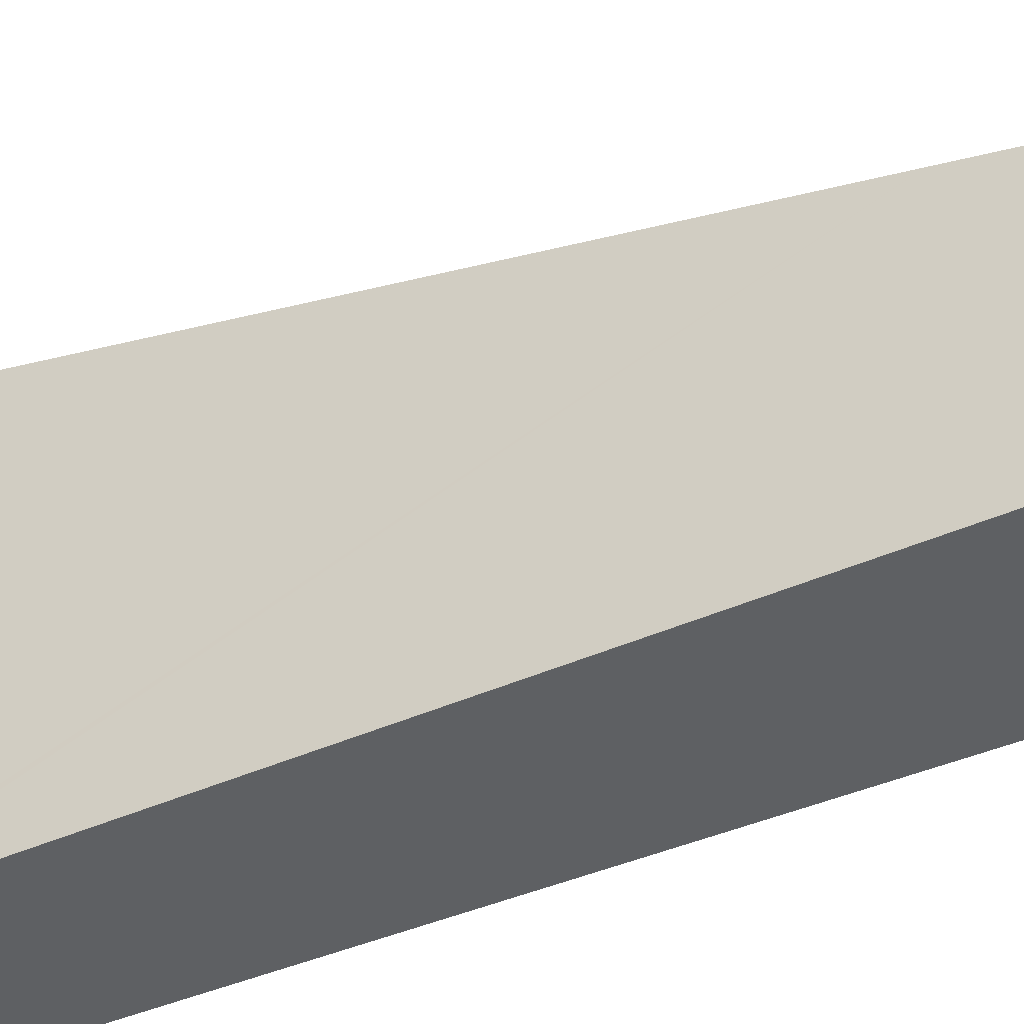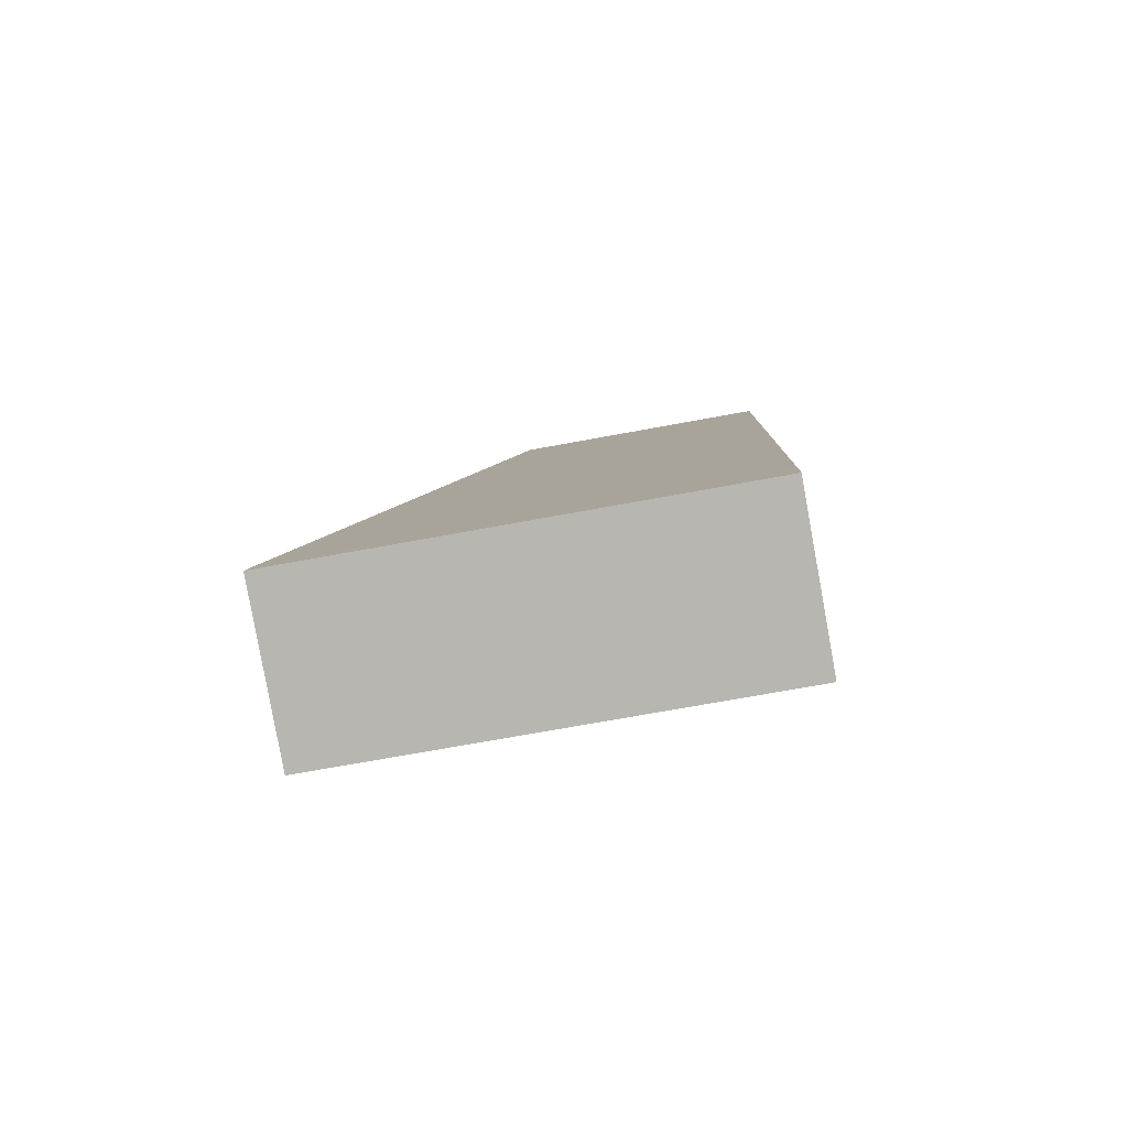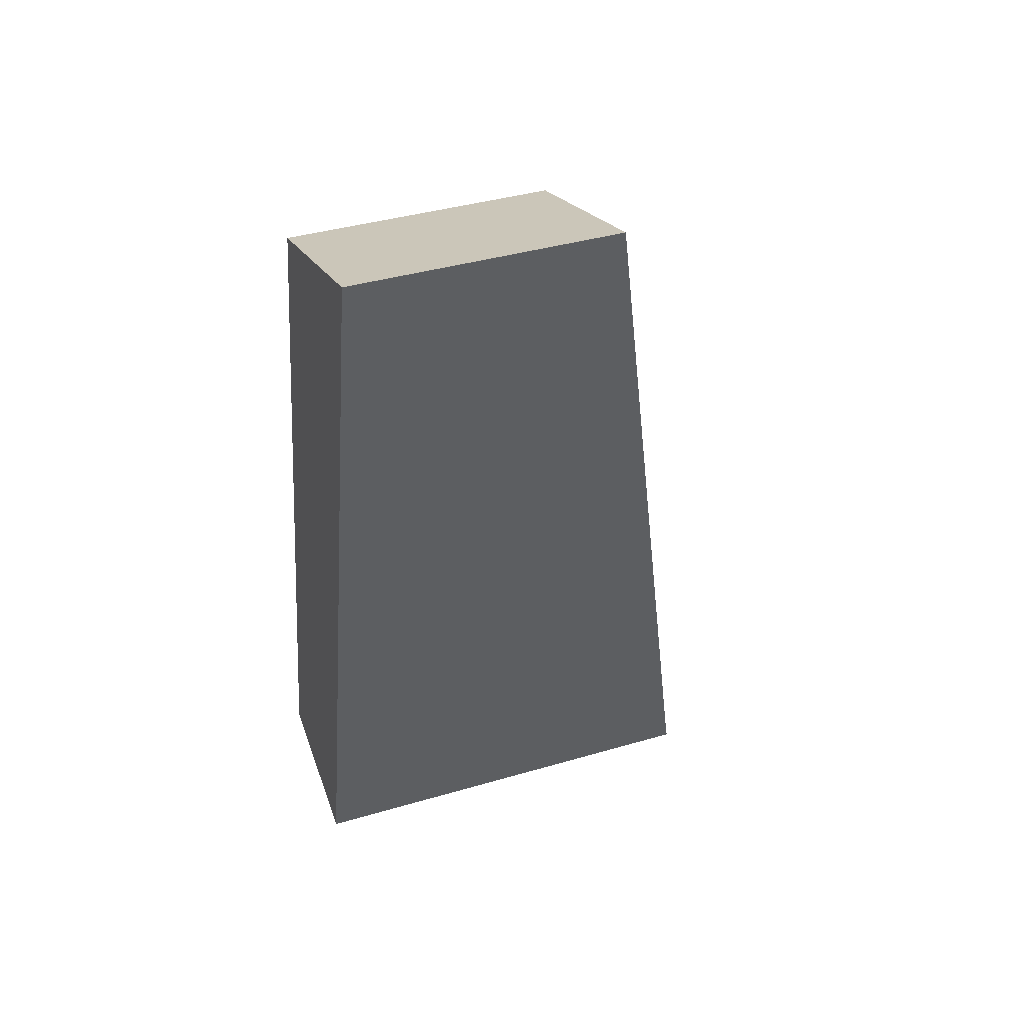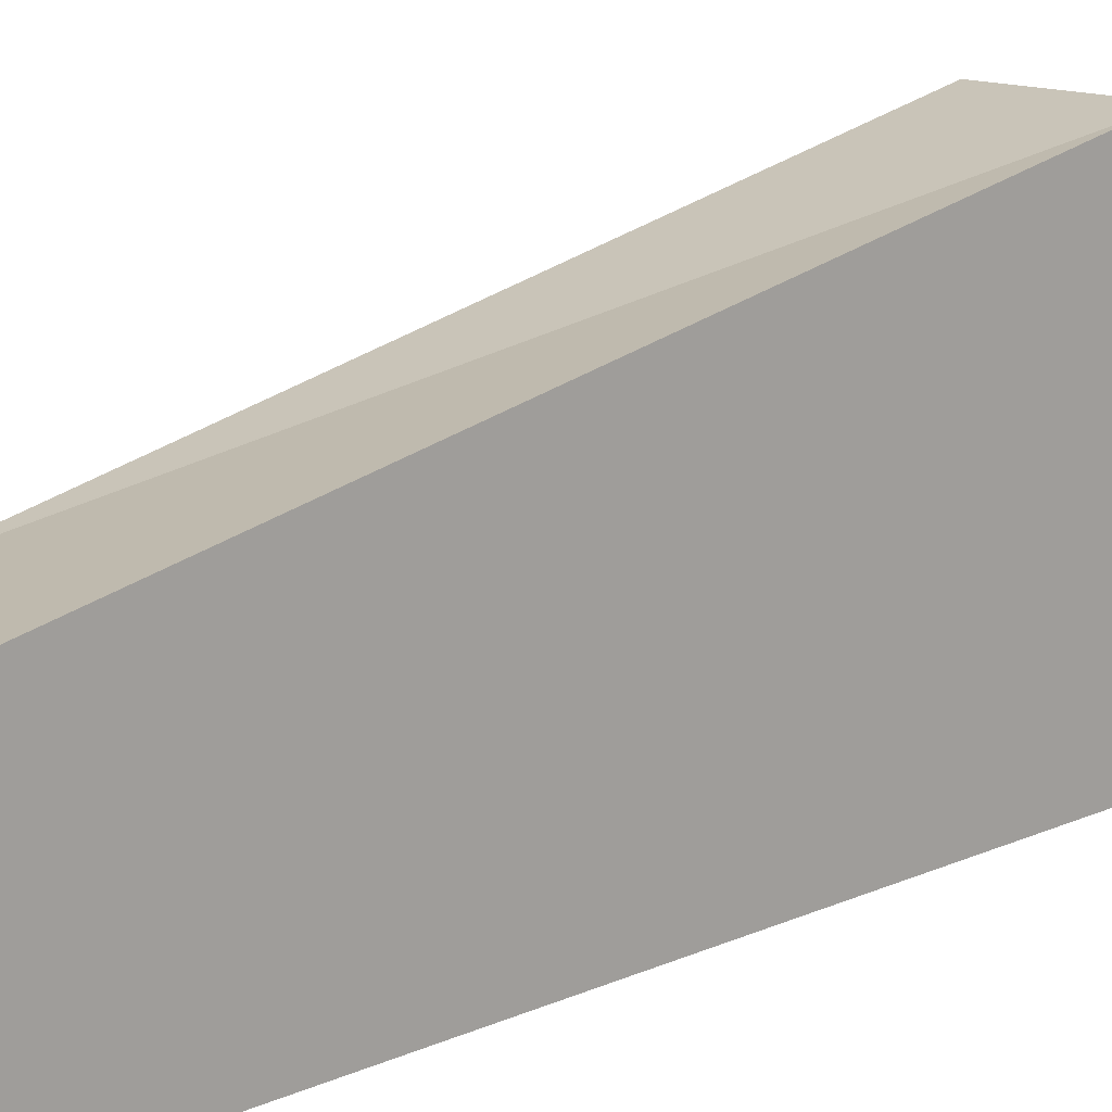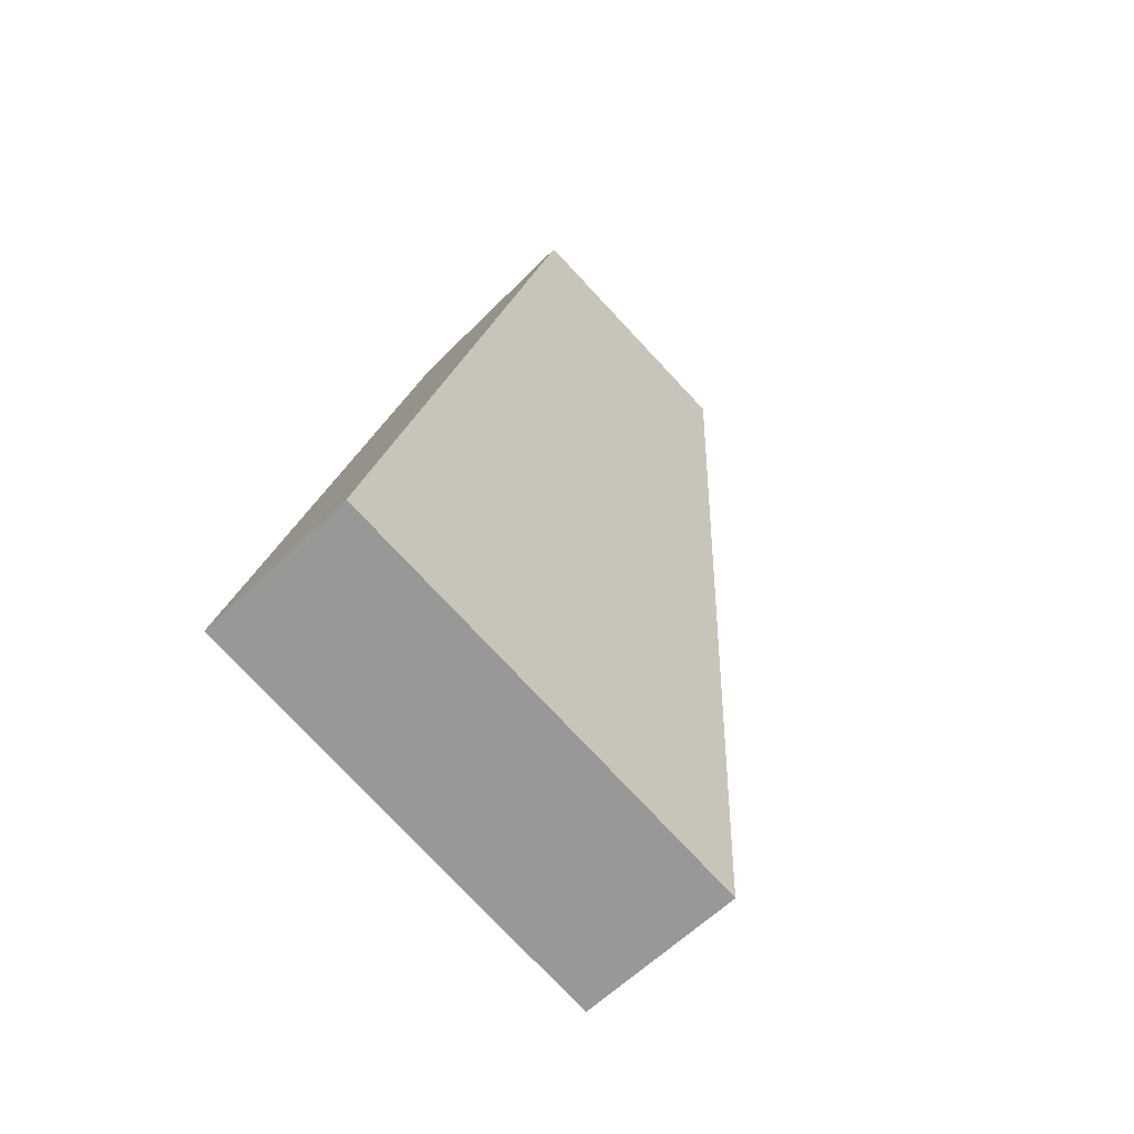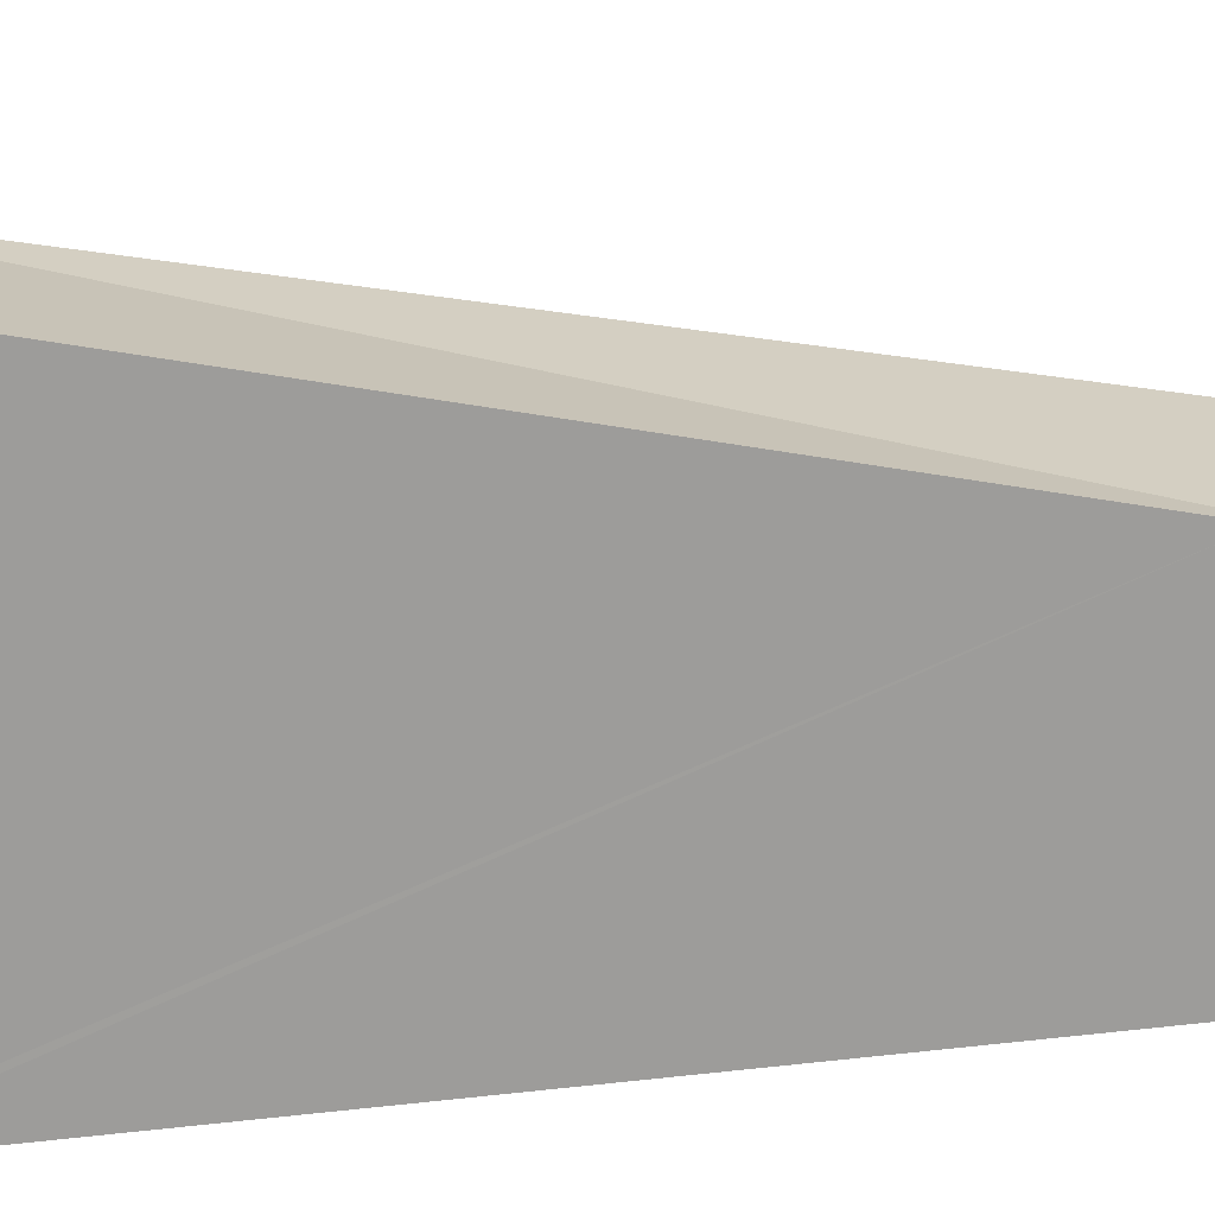
<metadata>
{"format":"obj","ext":"obj","renderer":"f3d","projection":"perspective","resolution":1024,"background":"white","views":[{"elev":-42.4,"azim":-49.3,"up":"+Y"},{"elev":-70.3,"azim":-79.5,"up":"+Z"},{"elev":39.4,"azim":69.9,"up":"+Z"},{"elev":13.9,"azim":58.7,"up":"+Y"},{"elev":-78.5,"azim":43.3,"up":"+Z"},{"elev":19.8,"azim":-90.4,"up":"+Y"}]}
</metadata>
<code>
v  3.795 9.982 -0.439
v  4.042 5.902 18.32
v  4.067 5.899 18.32
v  4.022 5.904 18.31
v  3.721 6.215 16.94
v  1.346 8.669 6.135
v  0.082 9.975 0.385
v  0 10.06 6.161e-16
v  3.713 10.06 -0.79
v  8.509 5.899 19.76
v  3.713 4.837e-17 -0.79
v  0 0 0
v  0.082 -2.357e-17 0.385
v  1.346 -3.757e-16 6.135
v  3.721 -1.037e-15 16.94
v  4.022 -1.121e-15 18.31
v  4.042 -1.122e-15 18.32
v  4.067 -1.122e-15 18.32
v  8.509 -1.21e-15 19.76
v  3.795 2.688e-17 -0.439
g defaultobject
f 1 2 3
f 2 1 4
f 4 1 5
f 5 1 6
f 6 1 7
f 7 1 8
f 8 1 9
f 1 3 10
f 11 8 9
f 8 11 12
f 12 7 8
f 7 12 6
f 6 12 5
f 5 12 13
f 5 13 14
f 5 14 15
f 5 15 4
f 4 15 16
f 16 2 4
f 2 16 17
f 17 3 2
f 3 17 18
f 18 10 3
f 10 18 19
f 1 11 9
f 11 1 10
f 11 10 20
f 20 10 19
f 18 20 19
f 20 18 17
f 20 17 16
f 20 16 15
f 20 15 14
f 20 14 13
f 20 13 12
f 20 12 11

</code>
